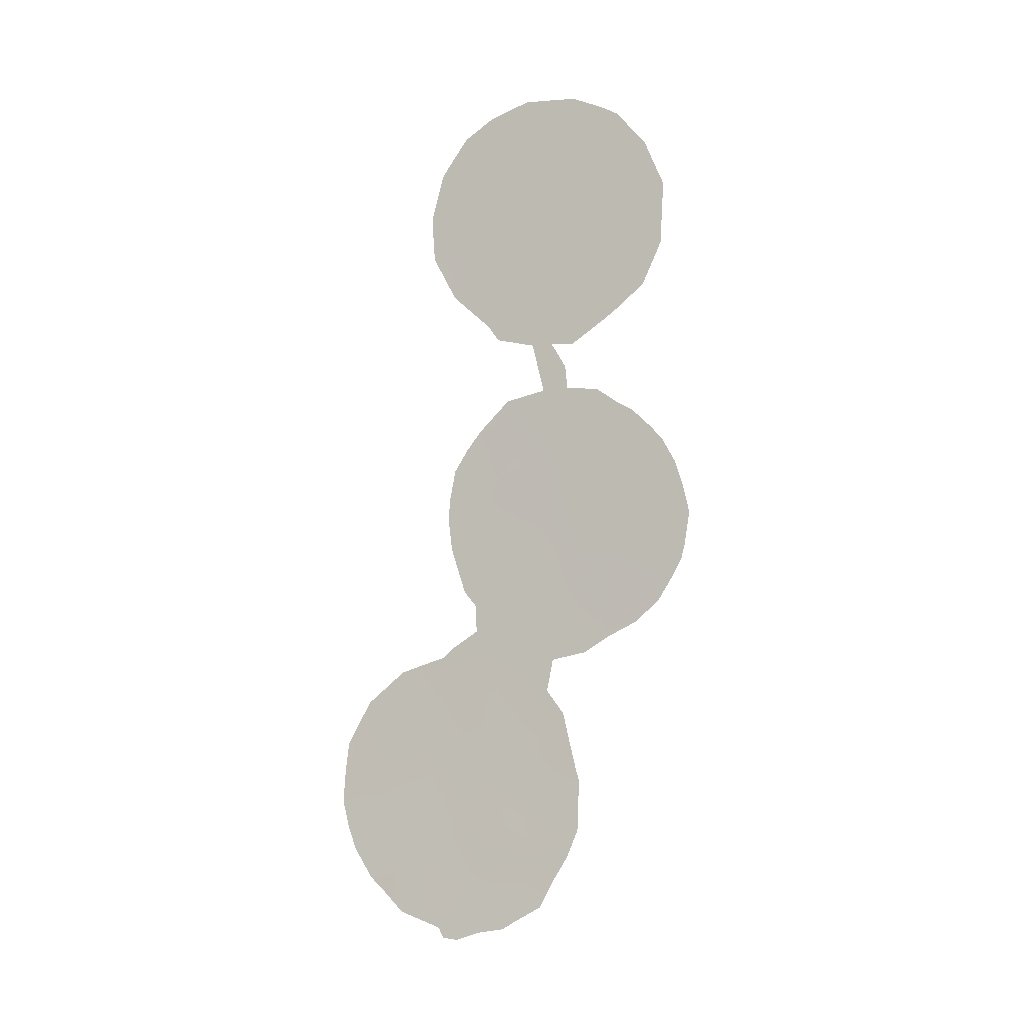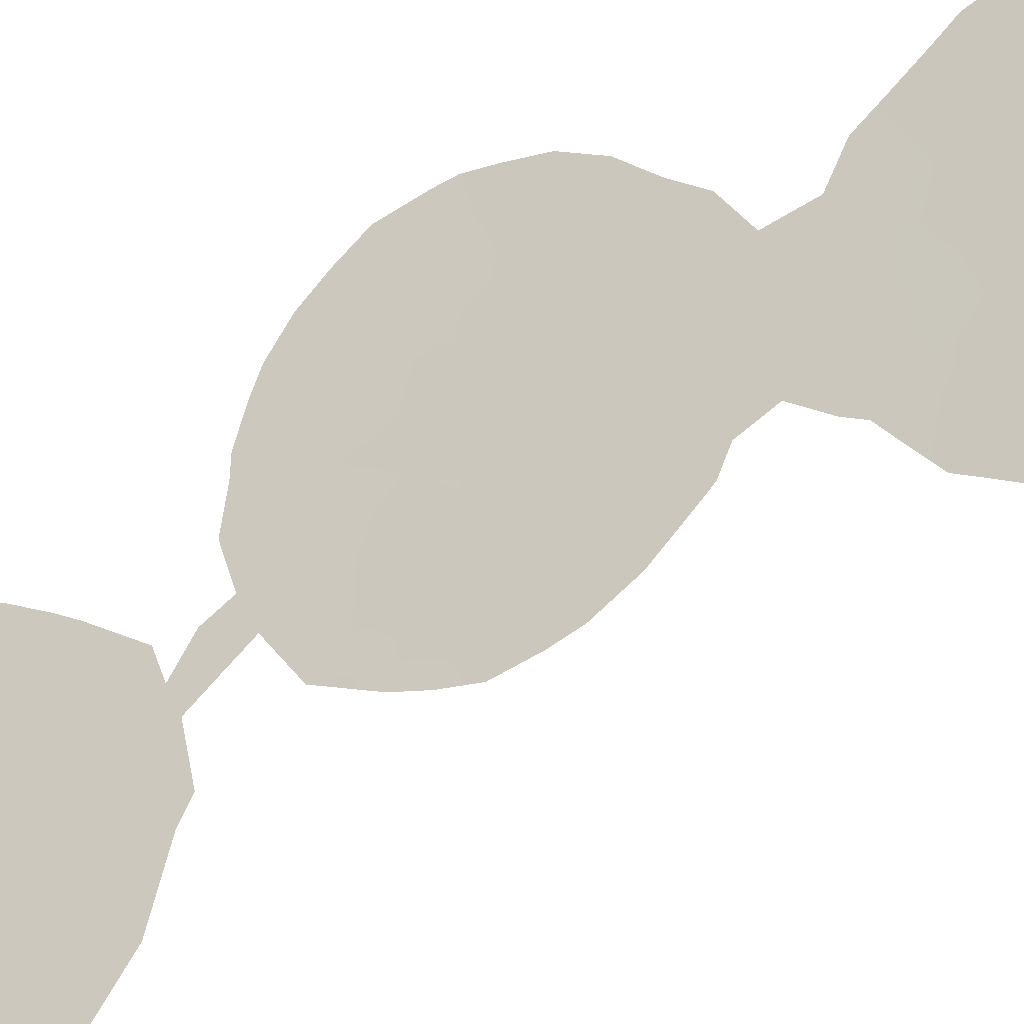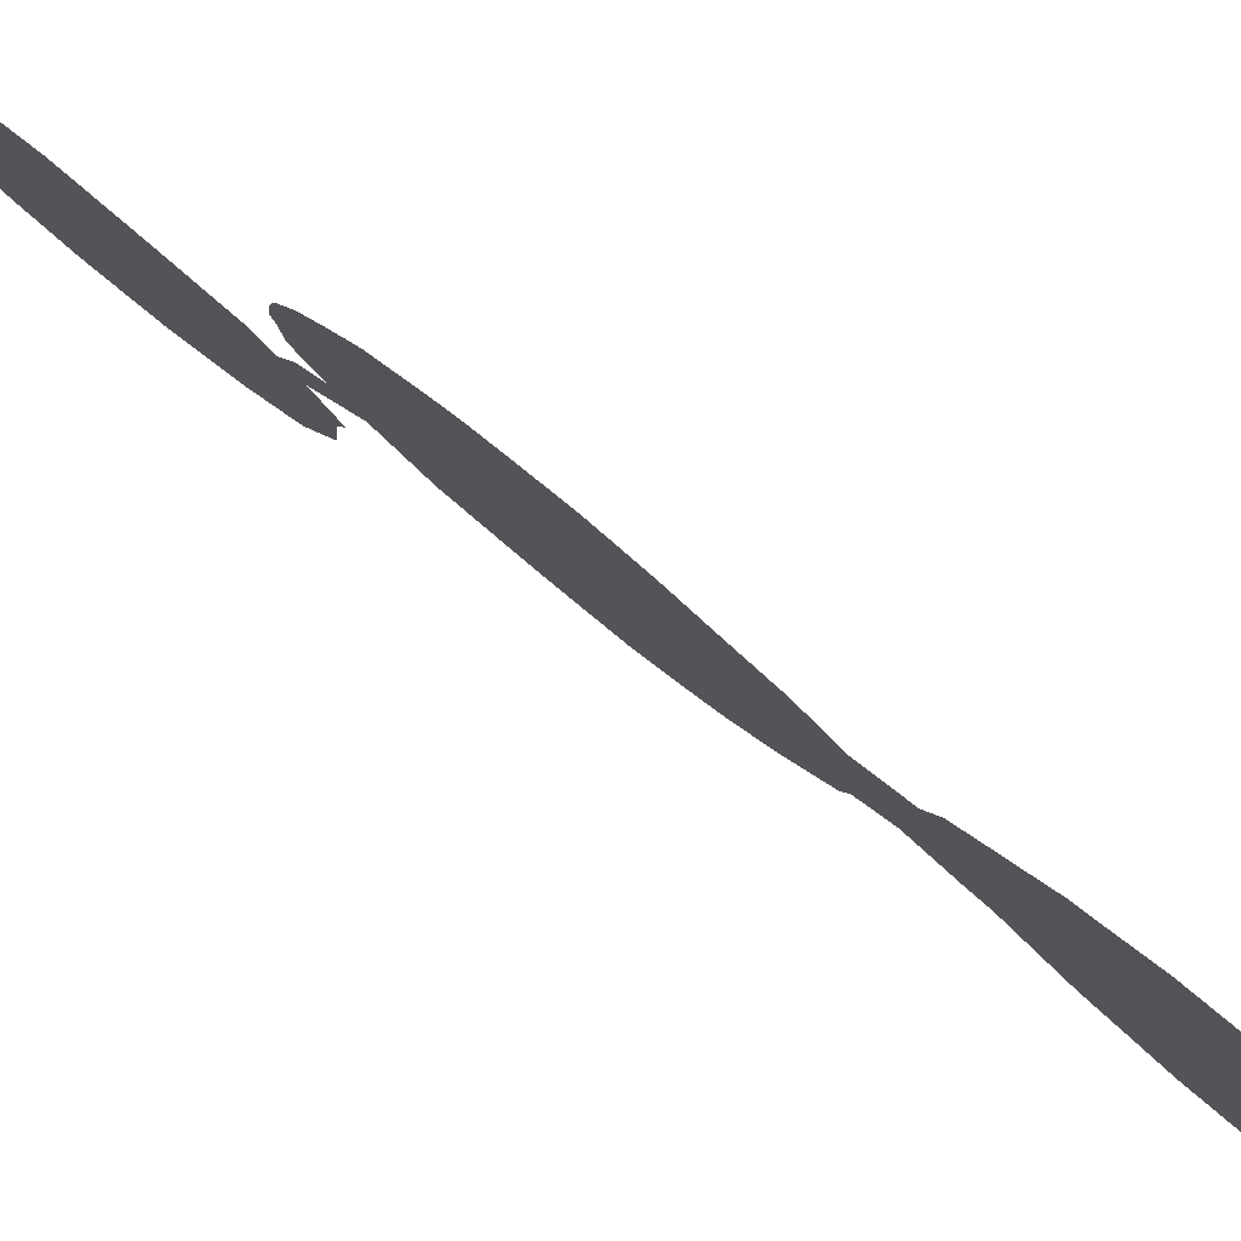
<metadata>
{"format":"obj","ext":"obj","renderer":"f3d","projection":"perspective","resolution":1024,"background":"white","views":[{"elev":-6.6,"azim":73.6,"up":"+Z"},{"elev":-73.6,"azim":128.5,"up":"+Y"},{"elev":33.1,"azim":142.4,"up":"+Y"}]}
</metadata>
<code>
v -61.77 61.5 -3.391
v -60.74 62.9 -4.231
v -60.72 62.89 -2.37
v -65.54 56.4 -30.41
v -64.6 57.66 -31.82
v -60.44 63.5 -21.56
v -61.18 62.5 -20.51
v -63.89 58.81 -23.37
v -63.85 58.82 -27.32
v -65.08 57.13 -26.9
v -65.98 55.93 -24.46
v -66.79 54.69 -29.77
v -64.25 58.21 -29.64
v -59.93 64.19 -20.04
v -63.12 59.76 -6.467
v -64.6 57.76 -6.782
v -63.16 59.82 -18.58
v -63.18 59.79 -16.7
v -62.31 60.98 -21.24
v -59.54 64.69 -18.09
v -65.3 56.84 -25.81
v -62.82 60.1 -2.399
v -62.87 60.03 -32.34
v -63.81 58.84 -8.031
v -62.8 60.21 -8.621
v -62.07 61.3 -17.52
v -61.79 61.53 -5.401
v -62.96 60.02 -28.95
v -59.78 64.36 -16.7
v -62.29 60.88 -30.56
v -62 61.37 -15.41
v -62.9 60.02 -4.353
v -64.17 58.29 -4.903
v -65.86 56.01 -28.36
v -61.74 61.62 -7.381
v -59.78 64.18 -4.826
v -63.24 59.7 -14.76
v -62.23 61.04 -13.35
v -64.36 58.15 -25.28
v -60.66 63.05 -6.336
v -60.6 63.15 -8.339
v -64.98 57.31 -23.86
v -66.54 54.97 -31.45
v -63.45 59.42 -21.67
v -63.1 59.9 -19.69
v -62.68 60.47 -23.11
v -60.79 63.02 -18.53
v -63.93 58.61 -3.019
v -63.69 59.04 -9.796
v -62.62 60.48 -10.67
v -66.29 55.46 -26.88
v -61.48 62.11 -22.43
v -65.7 56.08 -32.77
v -63.47 59.24 -30.93
v -61.83 61.39 -1.553
v -66.87 54.65 -26.98
v -61.05 62.69 -22.84
v -61.6 61.95 -23.42
v -66.97 54.53 -25.35
v -66.43 55.31 -24.56
v -67.58 53.6 -29.32
v -67.55 53.67 -28.17
v -62.37 60.89 -23.69
v -59.24 65.12 -19.84
v -59.81 64.36 -21.47
v -59.46 64.61 -4.905
v -59.89 64.01 -3.143
v -60.07 63.77 -2.823
v -60.56 63.1 -1.831
v -59.15 65.23 -19.26
v -59.02 65.38 -18.05
v -59.16 65.18 -16.98
v -66.15 55.7 -24.15
v -64.9 57.12 -34.58
v -64.57 57.57 -34.66
v -64.02 58.35 -34.33
v -63.45 59.14 -34.17
v -61.66 61.62 -0.986
v -64.83 57.53 -16.02
v -64.57 57.89 -20.95
v -64.29 58.27 -21.51
v -66.78 54.61 -32.34
v -67.2 54.06 -31.27
v -66.47 55.02 -32.81
v -67.4 53.81 -30.45
v -62.16 60.94 -0.9388
v -60.95 62.7 -10.13
v -61.81 61.57 -11.09
v -60.03 63.92 -8.897
v -60.62 63.14 -9.711
v -62.58 60.4 -33.28
v -62.24 60.9 -32.15
v -61.96 61.31 -31.34
v -59.68 64.36 -7.699
v -63.48 59.36 -13.26
v -62.57 60.59 -12.91
v -64.27 58.29 -22.54
v -64.83 57.51 -23.16
v -62.86 60.01 -0.8862
v -64.47 57.86 -2.171
v -63.81 58.74 -1.441
v -65.34 56.75 -7.115
v -65.39 56.66 -5.41
v -65.02 56.98 -34.21
v -60.36 63.55 -13.9
v -63.7 59.03 -10.71
v -63.95 58.69 -10.13
v -62.82 60.22 -11.04
v -64.18 58.41 -14.44
v -59.63 64.53 -15.14
v -61.72 61.67 -30.29
v -61.8 61.62 -27.9
v -61.98 61.39 -26.69
v -61.72 61.7 -29.27
v -59.75 64.2 -3.725
v -65.95 55.69 -33.65
v -67.48 53.78 -27.03
v -62.01 61.33 -11.99
v -62.34 60.86 -11.03
v -59.56 64.52 -7.251
v -64.91 57.42 -19.19
v -59.51 64.56 -6.074
v -61.7 61.74 -28.46
v -65.1 57.03 -3.645
v -61.96 61.4 -12.86
v -62.51 60.69 -24.91
v -65.1 57.14 -23.56
v -64.84 57.38 -3.004
v -64.81 57.49 -8.803
v -61.22 62.4 -12.99
v -60.66 63.14 -13.63
v -64.96 57.36 -17.13
v -62.11 61.23 -25.8
v -61.25 62.21 -3.82
v -60.69 62.96 -3.114
v -61.28 62.16 -2.807
v -61.79 61.46 -2.38
v -64.03 58.54 -28.53
v -64.4 58.05 -27.93
v -64.72 57.58 -28.87
v -64.49 57.94 -27.08
v -64.92 57.33 -27.84
v -65.67 56.31 -26.79
v -66.31 55.45 -25.25
v -66.84 54.63 -28.81
v -67.2 54.13 -29.43
v -66.3 55.39 -29.07
v -66.18 55.52 -30.08
v -65.73 56.17 -29.36
v -62.06 61.32 -22.91
v -61.98 61.42 -23.55
v -59.48 64.79 -20.58
v -65.47 56.58 -27.66
v -65.33 56.75 -28.59
v -60.36 63.61 -22.26
v -65.96 55.9 -27.51
v -64.09 58.34 -32.52
v -64.69 57.49 -32.92
v -64.3 58 -33.59
v -63.74 59.03 -17.24
v -63.73 59.03 -16.33
v -61.61 61.92 -19.91
v -62.17 61.17 -20.29
v -61.75 61.73 -20.89
v -60.25 63.53 -3.588
v -60.92 62.86 -21.98
v -64.87 57.33 -30.06
v -65.23 56.85 -29.47
v -60.19 63.66 -5.7
v -60.23 63.58 -4.59
v -60.71 62.96 -5.277
v -64.11 58.49 -24.33
v -64.67 57.73 -24.47
v -65.06 57.05 -31.15
v -64.45 57.9 -30.73
v -63.72 59.06 -18.17
v -63.17 59.79 -17.63
v -64.77 57.34 -33.89
v -63.71 58.83 -33.43
v -63.55 59.08 -32.4
v -63.19 59.55 -33.13
v -61.37 62.01 -1.86
v -60.99 62.52 -1.457
v -63.91 58.69 -6.572
v -64.16 58.36 -7.445
v -63.53 59.21 -7.355
v -64.22 58.37 -15.7
v -64.51 57.96 -15.16
v -62.91 60.04 -7.577
v -63.34 59.48 -8.272
v -63.92 58.78 -21.01
v -64.24 58.34 -19.57
v -66.16 55.47 -31.98
v -66.22 55.36 -32.68
v -65.72 56.28 -25.01
v -62.06 61.23 -10.21
v -61.38 62.14 -10.61
v -61.18 62.39 -9.697
v -64 58.49 -31.39
v -60.72 63 -9.172
v -62.54 60.67 -19.76
v -62.6 60.58 -18.95
v -63.17 59.54 -33.87
v -62.71 60.44 -20.58
v -62.05 61.32 -18.44
v -62.63 60.54 -18.02
v -65.63 56.23 -31.6
v -65.16 56.85 -32.28
v -61.78 61.52 -4.404
v -61.25 62.24 -4.848
v -60.14 63.9 -18.33
v -59.83 64.3 -17.48
v -60.4 63.54 -17.53
v -62.57 60.48 -31.44
v -62.88 60.06 -30.7
v -63.61 59.11 -29.26
v -63.38 59.46 -28.16
v -63.11 59.83 -27.05
v -62.71 60.37 -27.88
v -63.84 58.74 -30.31
v -63.23 59.61 -29.97
v -61.22 62.29 -5.861
v -60.18 63.86 -20.84
v -60.17 63.71 -7.867
v -60.64 63.2 -16.72
v -60.98 62.76 -17.54
v -64.68 57.74 -18.14
v -65 57.3 -17.95
v -61.19 62.45 -14.12
v -61.68 61.8 -14.49
v -61.33 62.27 -15.19
v -62.76 60.33 -13.88
v -63.02 59.97 -13.08
v -63.35 59.54 -13.91
v -64.48 58 -23.56
v -62.3 60.8 -2.901
v -62.84 60.07 -3.362
v -62.31 60.79 -3.915
v -62.35 60.76 -4.915
v -62.29 60.79 -1.919
v -62.8 60.11 -1.536
v -63.78 58.79 -2.254
v -64.99 57.22 -6.05
v -65.38 56.69 -5.978
v -64.37 58.05 -5.839
v -64.8 57.45 -5.153
v -62.99 59.91 -5.351
v -63.53 59.17 -4.662
v -63.68 58.98 -5.635
v -63.35 59.38 -2.769
v -63.3 59.43 -1.913
v -63.42 59.3 -3.701
v -59.91 64.15 -14.61
v -63.17 59.74 -10.35
v -63.26 59.62 -10.87
v -63.83 58.88 -13.85
v -63.71 59.05 -14.55
v -60.37 63.56 -15.84
v -59.88 64.22 -15.77
v -60.15 63.83 -15.03
v -63.69 59.1 -19.12
v -62.62 60.54 -17.09
v -62.06 61.31 -16.55
v -62.61 60.55 -16.1
v -63.72 59.04 -15.38
v -63.19 59.76 -15.73
v -62.66 60.48 -15.03
v -61.45 62.14 -18.93
v -61.42 62.18 -18.03
v -61.53 62.01 -16.12
v -60.96 62.77 -15.95
v -62.22 60.99 -9.036
v -61.7 61.68 -8.402
v -62.29 60.88 -7.968
v -66.45 55.21 -27.94
v -64.26 58.23 -8.354
v -62.1 61.17 -29.72
v -66.63 55 -26.08
v -64.84 57.48 -25.28
v -65.18 57.03 -24.7
v -60.61 63.12 -7.365
v -60.08 63.81 -6.916
v -61.16 62.41 -8.829
v -63.64 59.15 -22.5
v -63.92 58.77 -21.87
v -64.73 57.67 -20.17
v -64.26 58.31 -18.69
v -59.79 64.19 -6.164
v -66.11 55.58 -31.03
v -66.69 54.79 -30.66
v -62.87 60.21 -21.48
v -63.06 59.95 -22.38
v -62.47 60.76 -22.19
v -63.29 59.65 -20.76
v -63.27 59.65 -23.27
v -61.9 61.54 -21.87
v -65.17 56.8 -33.38
v -65.49 56.33 -33.93
v -60.56 63.34 -20.21
v -60.36 63.61 -19.34
v -59.77 64.39 -19.1
v -59.36 64.95 -18.88
v -62.61 60.47 -29.76
v -62.26 60.98 -28.76
v -62.17 61.11 -27.67
v -62.82 60.26 -25.99
v -63.47 59.36 -26.16
v -64.64 57.66 -4.229
v -65.25 56.85 -4.528
v -60.79 63.03 -21.1
v -64.74 57.58 -7.737
v -65.1 57.09 -7.892
v -62.89 60.17 -24.06
v -64.09 58.49 -26.22
v -64.69 57.68 -26.12
v -63.78 58.94 -25.22
v -62.18 61.12 -14.27
v -65.46 56.65 -24.17
v -65.6 56.45 -23.84
v -64.49 57.85 -3.309
v -64.03 58.48 -3.959
v -63.76 58.92 -8.849
v -64.16 58.38 -9.257
v -64.37 58.1 -9.481
v -62.71 60.34 -9.699
v -63.26 59.6 -9.277
v -59.33 64.94 -16.06
v -62.38 60.75 -6.934
v -61.78 61.55 -6.39
v -62.4 60.71 -5.917
v -61.18 62.35 -6.86
v -61.34 62.29 -21.48
v -64.32 58.24 -16.75
v -64.3 58.27 -17.71
v -63.28 59.45 -1.115
v -66.93 54.44 -31.22
v -61.14 62.42 -7.85
v -63.51 59.32 -24.22
v -62.49 60.66 -11.4
v -62.69 60.4 -11.97
v -67.17 54.24 -25.99
v -64.23 58.35 -20.33
v -62.48 60.72 -26.82
v -63.73 59.03 -20.04
v -63.17 59.79 -25.1
v -60.7 63.11 -14.83
v -65.99 55.88 -25.98
v -67.09 54.32 -28
v -67.29 54.02 -28.76
v -61.71 61.74 -13.62
v -61.01 62.72 -19.58
v -61.4 62.19 -16.97
v -62.01 61.38 -19.29
v -61.62 61.8 -9.577
v -63.3 59.45 -31.61
f 134 135 136
f 182 137 136
f 52 58 57
f 138 139 140
f 141 142 139
f 21 347 143
f 147 148 149
f 150 63 151
f 142 153 154
f 143 156 153
f 157 158 159
f 333 160 161
f 162 163 164
f 6 166 155
f 167 140 168
f 169 170 171
f 20 302 71
f 172 235 173
f 174 175 167
f 178 104 74
f 160 176 177
f 159 178 75
f 184 185 186
f 189 186 190
f 44 191 285
f 43 336 82
f 53 193 194
f 116 194 84
f 347 195 144
f 55 78 86
f 157 180 199
f 41 200 89
f 45 201 202
f 204 163 201
f 205 206 202
f 174 207 208
f 134 209 210
f 211 212 213
f 355 214 215
f 138 216 217
f 218 217 219
f 220 221 216
f 171 210 222
f 41 89 224
f 213 225 226
f 229 230 231
f 232 233 234
f 11 73 60
f 235 97 98
f 3 69 183
f 236 137 240
f 236 237 238
f 239 209 238
f 22 240 241
f 48 242 100
f 245 246 243
f 247 248 249
f 250 251 242
f 237 250 252
f 75 178 74
f 49 107 106
f 254 106 255
f 234 256 257
f 258 259 260
f 261 344 45
f 206 262 177
f 263 264 262
f 265 161 266
f 264 267 266
f 268 269 205
f 231 270 271
f 212 20 72
f 272 273 274
f 30 93 111
f 147 275 145
f 154 149 168
f 276 185 311
f 2 170 165
f 53 194 116
f 50 339 119
f 279 173 280
f 281 224 282
f 283 198 200
f 280 318 195
f 8 284 97
f 36 122 66
f 169 282 288
f 36 288 122
f 207 289 193
f 290 289 148
f 220 175 199
f 23 91 92
f 291 292 293
f 291 204 294
f 284 295 292
f 150 296 293
f 299 300 351
f 300 301 211
f 301 14 64
f 71 302 70
f 303 277 304
f 219 304 305
f 218 306 307
f 308 309 246
f 96 125 118
f 310 223 299
f 311 102 312
f 46 313 63
f 314 315 141
f 314 307 316
f 315 279 21
f 317 267 31
f 42 98 127
f 318 127 319
f 245 184 249
f 321 320 308
f 252 321 248
f 323 322 276
f 323 129 324
f 325 196 272
f 254 325 326
f 265 257 109
f 287 261 176
f 294 344 191
f 350 38 317
f 229 131 130
f 29 327 259
f 328 329 330
f 329 331 222
f 239 247 330
f 274 328 189
f 332 164 296
f 241 335 251
f 82 336 83
f 166 310 332
f 297 158 208
f 187 79 333
f 215 303 221
f 225 258 271
f 270 263 352
f 306 343 133
f 326 190 322
f 337 273 283
f 313 295 338
f 316 338 172
f 281 331 337
f 339 108 340
f 38 350 125
f 1 134 136
f 134 2 135
f 136 135 3
f 3 182 136
f 182 55 137
f 136 137 1
f 13 138 140
f 138 9 139
f 9 141 139
f 141 10 142
f 139 142 140
f 10 21 143
f 60 144 11
f 59 278 144
f 12 145 146
f 145 275 348
f 62 349 348
f 61 146 349
f 34 147 149
f 147 12 148
f 149 148 4
f 63 150 46
f 52 150 58
f 151 58 150
f 152 223 65
f 14 152 64
f 140 142 154
f 142 10 153
f 154 153 34
f 6 155 65
f 10 143 153
f 143 51 156
f 153 156 34
f 157 5 158
f 159 158 178
f 187 333 161
f 333 334 160
f 161 160 18
f 7 162 164
f 162 353 163
f 164 163 19
f 135 2 165
f 68 165 67
f 68 135 165
f 57 166 52
f 166 57 155
f 4 167 168
f 167 13 140
f 40 169 171
f 169 36 170
f 171 170 2
f 20 71 72
f 39 172 173
f 172 8 235
f 173 235 42
f 4 174 167
f 174 5 175
f 167 175 13
f 18 160 177
f 160 334 176
f 177 176 17
f 157 159 179
f 179 159 76
f 77 179 76
f 23 180 181
f 181 180 179
f 179 77 203
f 181 179 203
f 183 182 3
f 55 182 78
f 183 78 182
f 15 184 186
f 184 16 185
f 186 185 24
f 188 79 187
f 25 189 190
f 189 15 186
f 190 186 24
f 191 81 285
f 81 191 80
f 193 43 82
f 82 194 193
f 194 82 84
f 278 347 144
f 347 21 195
f 144 195 11
f 196 88 197
f 198 197 87
f 5 157 199
f 199 180 355
f 200 90 89
f 17 45 202
f 202 201 353
f 23 181 91
f 203 91 181
f 45 204 201
f 204 19 163
f 201 163 353
f 353 205 202
f 205 26 206
f 202 206 17
f 5 174 208
f 174 4 207
f 208 207 53
f 2 134 210
f 134 1 209
f 210 209 27
f 47 211 213
f 211 20 212
f 213 212 29
f 214 92 93
f 92 214 23
f 30 214 93
f 54 355 215
f 355 23 214
f 215 214 30
f 9 138 217
f 138 13 216
f 217 216 28
f 218 9 217
f 219 217 28
f 13 220 216
f 220 54 221
f 216 221 28
f 40 171 222
f 171 2 210
f 222 210 27
f 65 223 6
f 14 223 152
f 224 89 94
f 47 213 226
f 213 29 225
f 226 225 352
f 227 228 121
f 346 229 231
f 231 230 31
f 96 232 38
f 37 232 234
f 232 96 233
f 234 233 95
f 97 235 8
f 42 235 98
f 22 236 240
f 236 1 137
f 240 137 55
f 1 236 238
f 236 22 237
f 238 237 32
f 32 239 238
f 239 27 209
f 238 209 1
f 86 240 55
f 240 86 241
f 99 241 86
f 242 101 100
f 16 243 102
f 244 102 243
f 16 245 243
f 245 33 246
f 243 246 103
f 244 243 103
f 15 247 249
f 247 32 248
f 249 248 33
f 48 250 242
f 250 22 251
f 242 251 101
f 32 237 252
f 237 22 250
f 252 250 48
f 260 253 105
f 106 254 49
f 50 254 108
f 255 108 254
f 37 234 257
f 234 95 256
f 257 256 109
f 346 258 260
f 258 29 259
f 260 259 110
f 253 260 110
f 17 261 45
f 17 206 177
f 206 26 262
f 177 262 18
f 26 263 262
f 263 31 264
f 262 264 18
f 37 265 266
f 265 187 161
f 266 161 18
f 18 264 266
f 264 31 267
f 266 267 37
f 205 269 26
f 346 231 271
f 231 31 270
f 271 270 352
f 25 272 274
f 272 354 273
f 274 273 35
f 351 47 268
f 12 147 145
f 147 34 275
f 140 154 168
f 154 34 149
f 168 149 4
f 129 276 311
f 276 24 185
f 311 185 16
f 343 305 113
f 30 111 277
f 114 277 111
f 56 51 278
f 278 341 56
f 341 278 59
f 170 115 165
f 115 170 36
f 67 165 115
f 56 117 348
f 62 348 117
f 118 339 340
f 339 118 119
f 21 279 280
f 279 39 173
f 280 173 42
f 40 281 282
f 281 41 224
f 282 224 94
f 120 282 94
f 41 283 200
f 283 354 198
f 90 198 87
f 90 200 198
f 21 280 195
f 280 42 318
f 195 318 11
f 97 284 285
f 284 44 285
f 285 81 97
f 192 121 286
f 191 342 80
f 287 334 227
f 36 169 288
f 169 40 282
f 288 282 120
f 288 120 122
f 53 207 193
f 207 4 289
f 193 289 43
f 12 290 148
f 290 43 289
f 148 289 4
f 119 196 50
f 88 196 119
f 54 220 199
f 220 13 175
f 199 175 5
f 180 23 355
f 19 291 293
f 291 44 292
f 293 292 46
f 44 291 294
f 291 19 204
f 294 204 45
f 44 284 292
f 284 8 295
f 292 295 46
f 46 150 293
f 150 52 296
f 293 296 19
f 297 53 298
f 116 298 53
f 298 104 297
f 7 299 351
f 211 301 20
f 20 301 302
f 302 301 64
f 302 64 70
f 28 303 304
f 303 30 277
f 304 277 114
f 123 304 114
f 343 219 305
f 219 28 304
f 305 123 112
f 305 112 113
f 305 304 123
f 9 218 307
f 218 343 306
f 307 306 345
f 33 308 246
f 308 124 309
f 246 309 103
f 7 310 299
f 310 6 223
f 299 223 14
f 102 311 16
f 312 129 311
f 126 313 345
f 313 126 63
f 9 314 141
f 314 39 315
f 141 315 10
f 39 314 316
f 314 9 307
f 10 315 21
f 315 39 279
f 317 232 267
f 230 317 31
f 127 318 42
f 11 318 319
f 319 73 11
f 48 100 320
f 128 320 100
f 33 245 249
f 245 16 184
f 249 184 15
f 33 321 308
f 321 48 320
f 124 320 128
f 124 308 320
f 32 252 248
f 252 48 321
f 248 321 33
f 129 323 276
f 323 49 322
f 276 322 24
f 49 323 107
f 324 107 323
f 25 325 272
f 325 50 196
f 272 196 354
f 49 254 326
f 254 50 325
f 326 325 25
f 265 37 257
f 187 265 109
f 188 187 109
f 76 159 75
f 334 287 176
f 176 261 17
f 44 294 191
f 294 45 344
f 229 130 350
f 317 38 232
f 267 232 37
f 105 346 260
f 229 346 131
f 259 327 110
f 15 328 330
f 328 35 329
f 330 329 27
f 27 329 222
f 329 35 331
f 222 331 40
f 27 239 330
f 239 32 247
f 330 247 15
f 25 274 189
f 274 35 328
f 189 328 15
f 156 51 275
f 156 275 34
f 52 332 296
f 332 7 164
f 296 164 19
f 334 333 132
f 334 132 227
f 228 227 132
f 22 241 251
f 241 99 335
f 251 335 101
f 43 290 336
f 336 85 83
f 52 166 332
f 166 6 310
f 332 310 7
f 53 297 208
f 297 104 178
f 208 158 5
f 333 79 132
f 54 215 221
f 215 30 303
f 221 303 28
f 352 225 271
f 225 29 258
f 271 258 346
f 47 226 269
f 269 226 352
f 269 352 26
f 270 31 263
f 352 263 26
f 49 326 322
f 326 25 190
f 322 190 24
f 41 337 283
f 337 35 273
f 283 273 354
f 306 126 345
f 313 46 295
f 338 295 8
f 39 316 172
f 172 338 8
f 41 281 337
f 281 40 331
f 337 331 35
f 108 339 50
f 38 125 96
f 340 96 118
f 350 130 125
f 341 117 56
f 287 227 121
f 343 113 133
f 59 144 60
f 342 191 344
f 343 218 219
f 344 261 192
f 348 275 56
f 342 286 80
f 192 287 121
f 316 307 345
f 287 192 261
f 286 342 192
f 344 192 342
f 230 350 317
f 131 346 105
f 51 56 275
f 297 178 158
f 306 133 126
f 345 313 338
f 316 345 338
f 51 347 278
f 290 12 85
f 143 347 51
f 146 61 85
f 12 146 85
f 300 299 14
f 336 290 85
f 300 14 301
f 146 145 349
f 348 349 145
f 61 349 62
f 229 350 230
f 7 351 162
f 47 351 300
f 47 300 211
f 353 268 205
f 353 162 268
f 351 268 162
f 354 197 198
f 354 196 197
f 47 269 268
f 3 135 68
f 3 68 69
f 180 157 179
f 199 355 54
f 29 212 72
f 327 29 72
f 36 66 115

</code>
